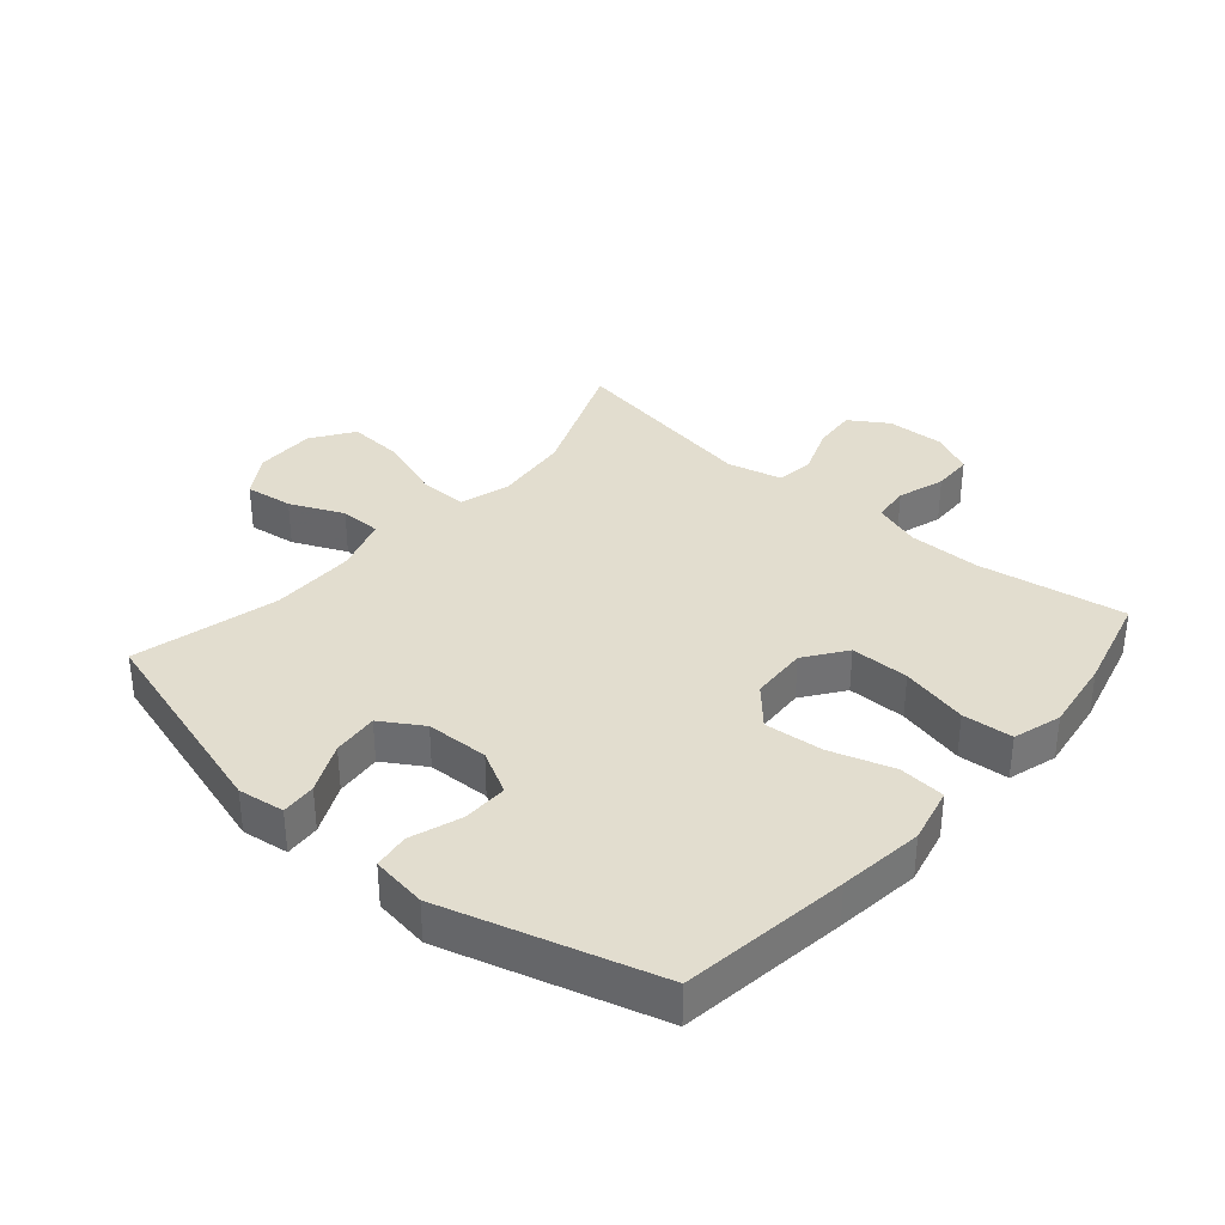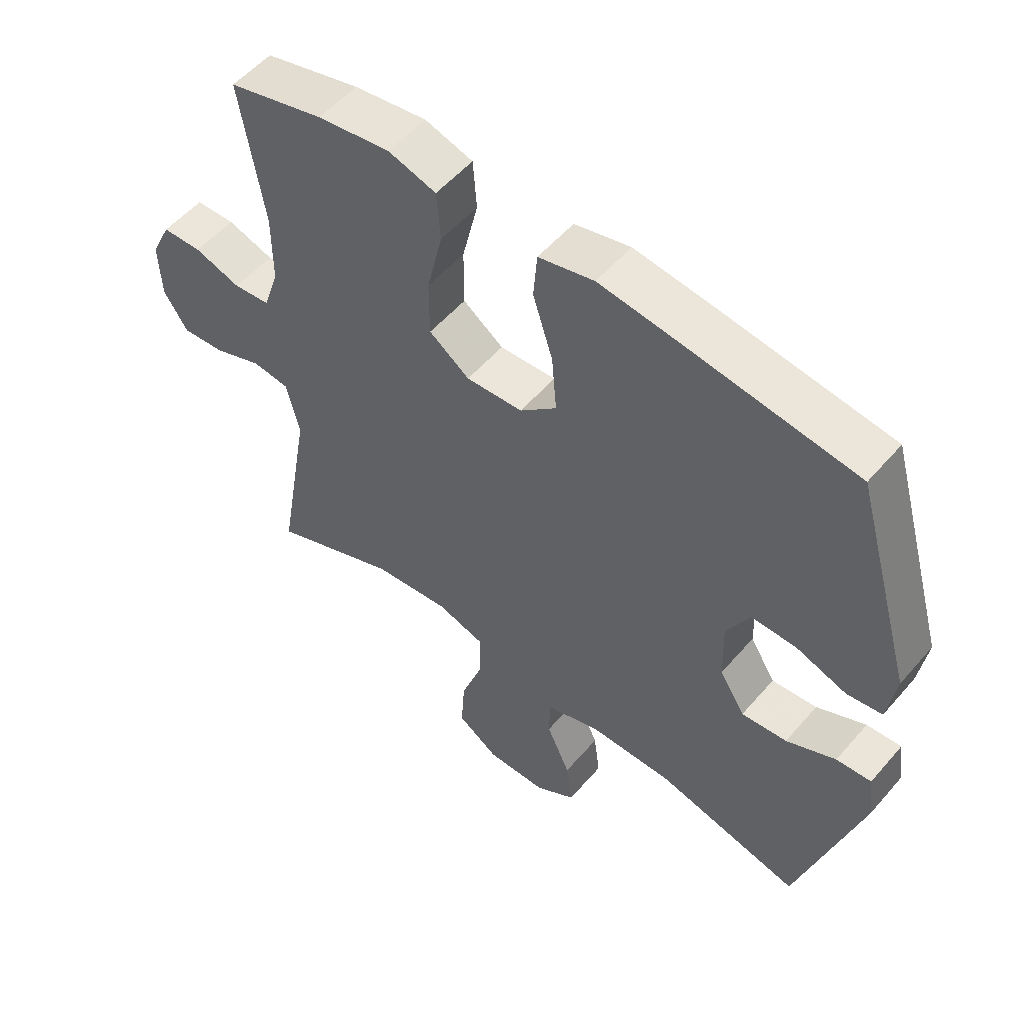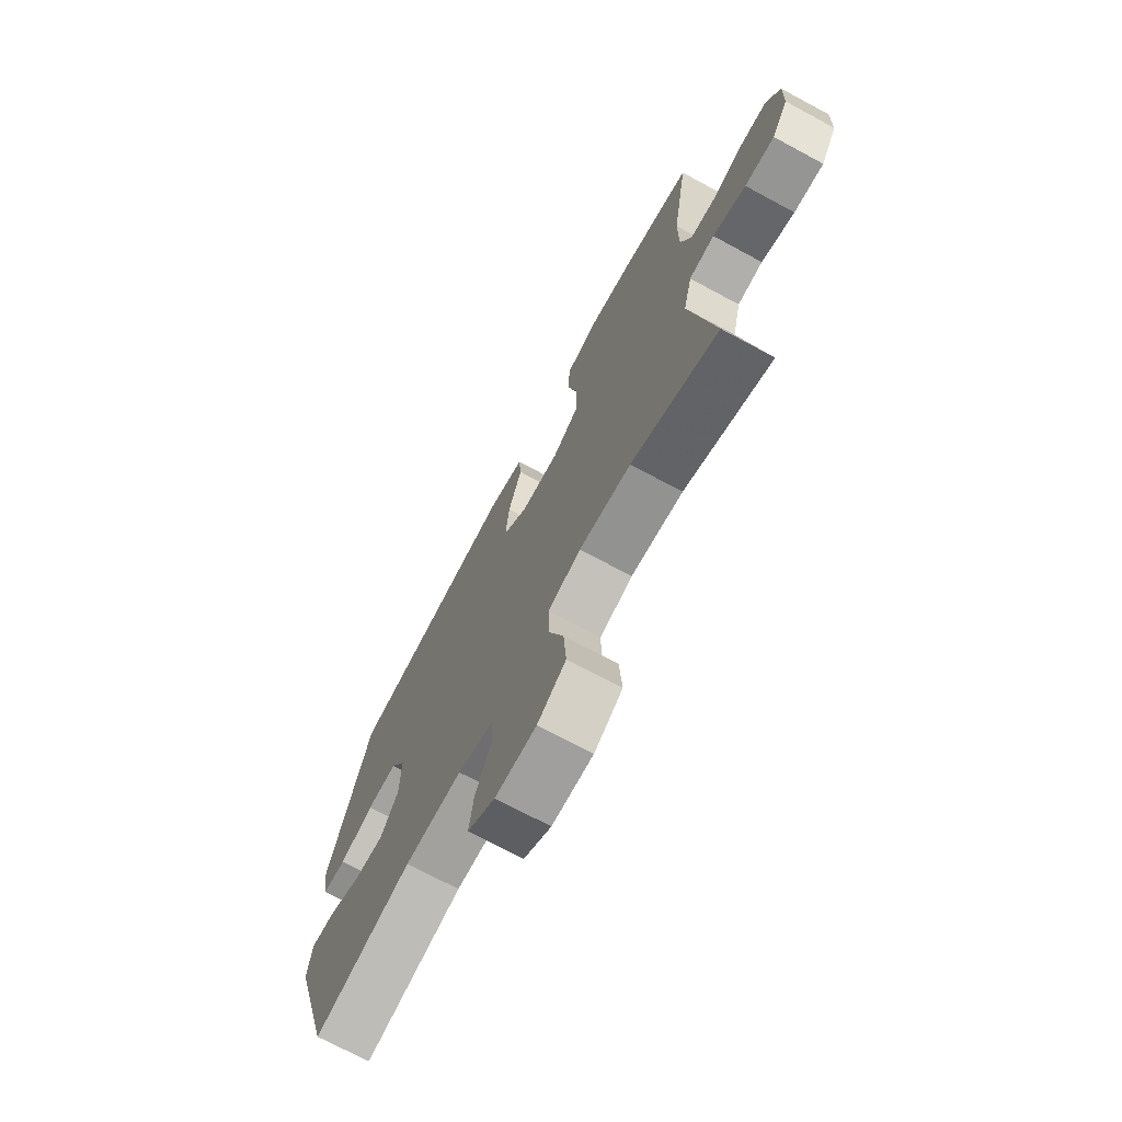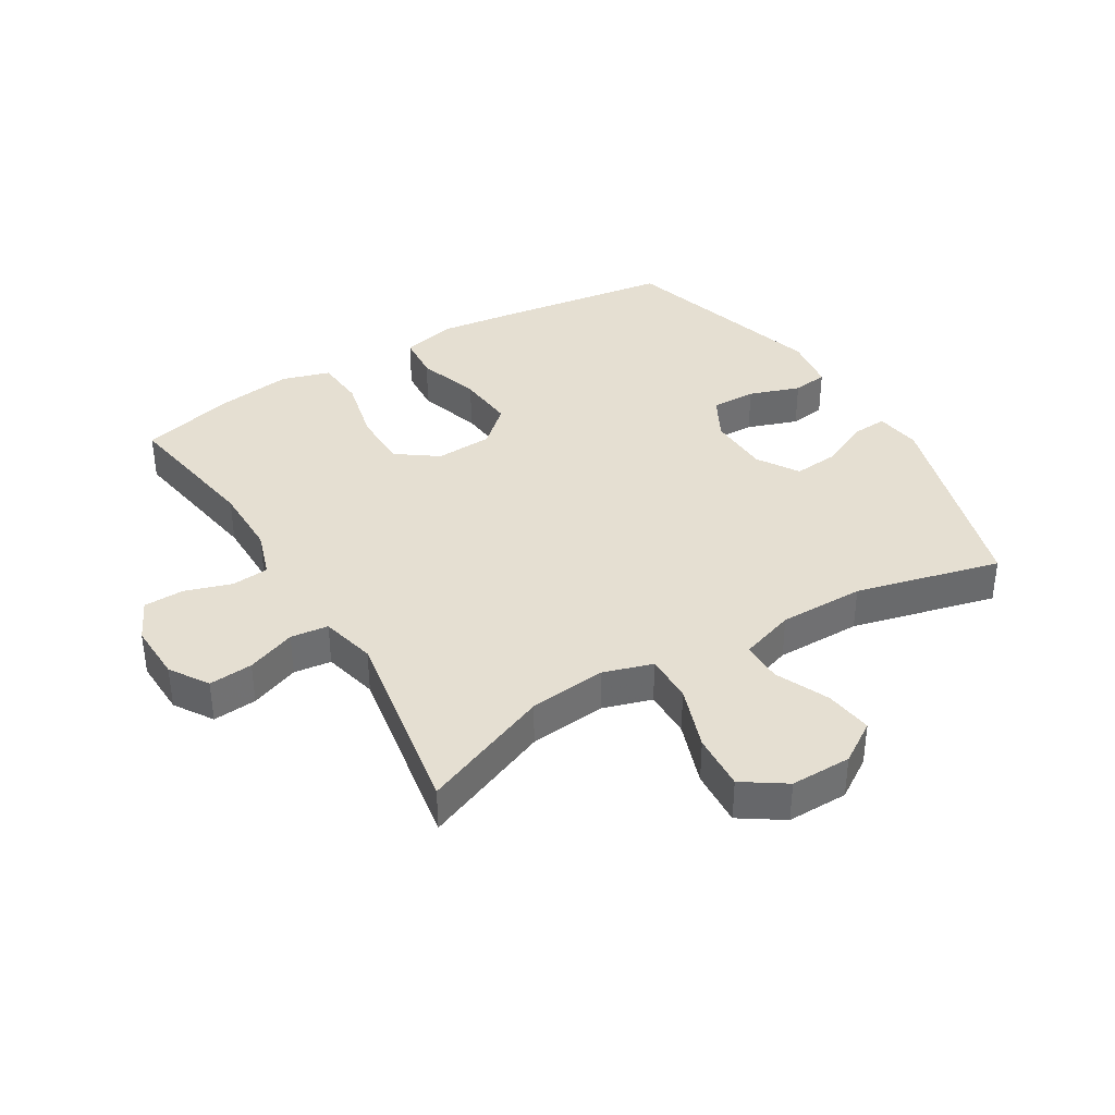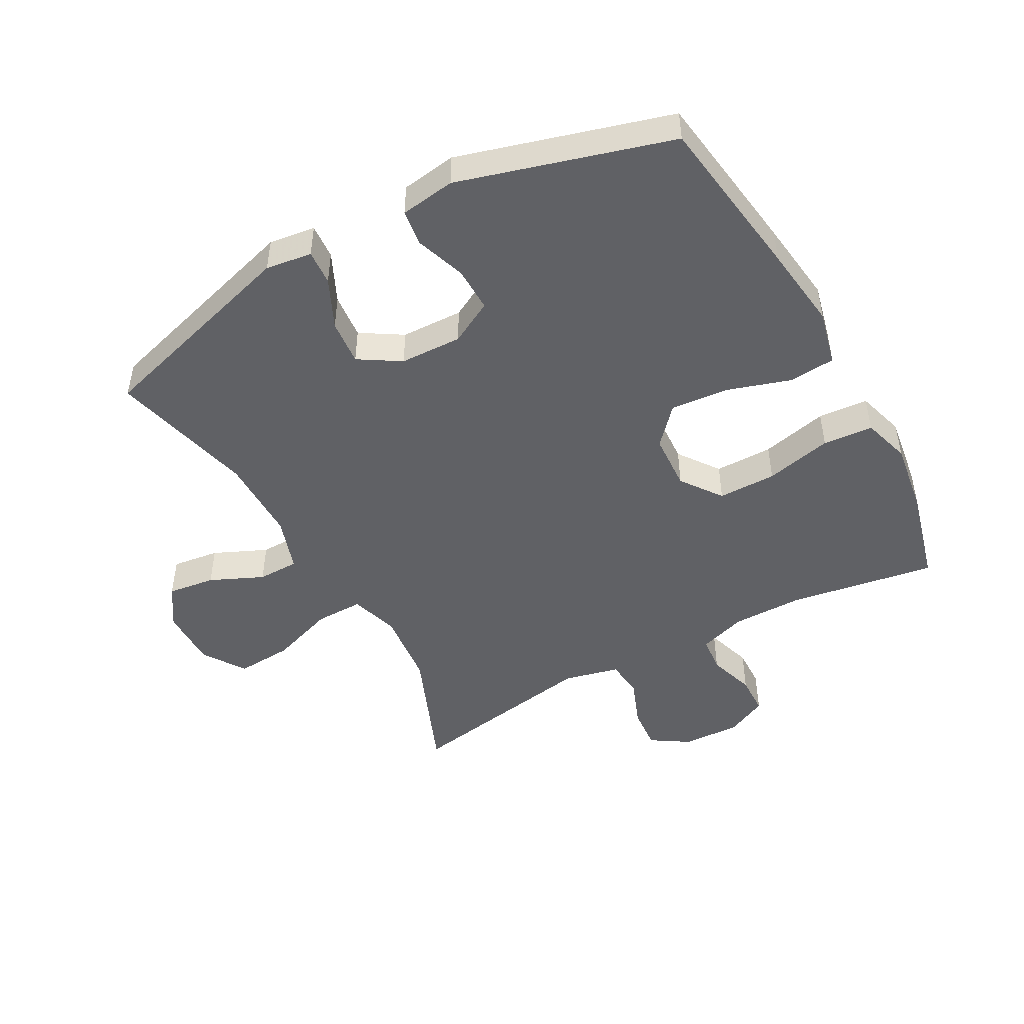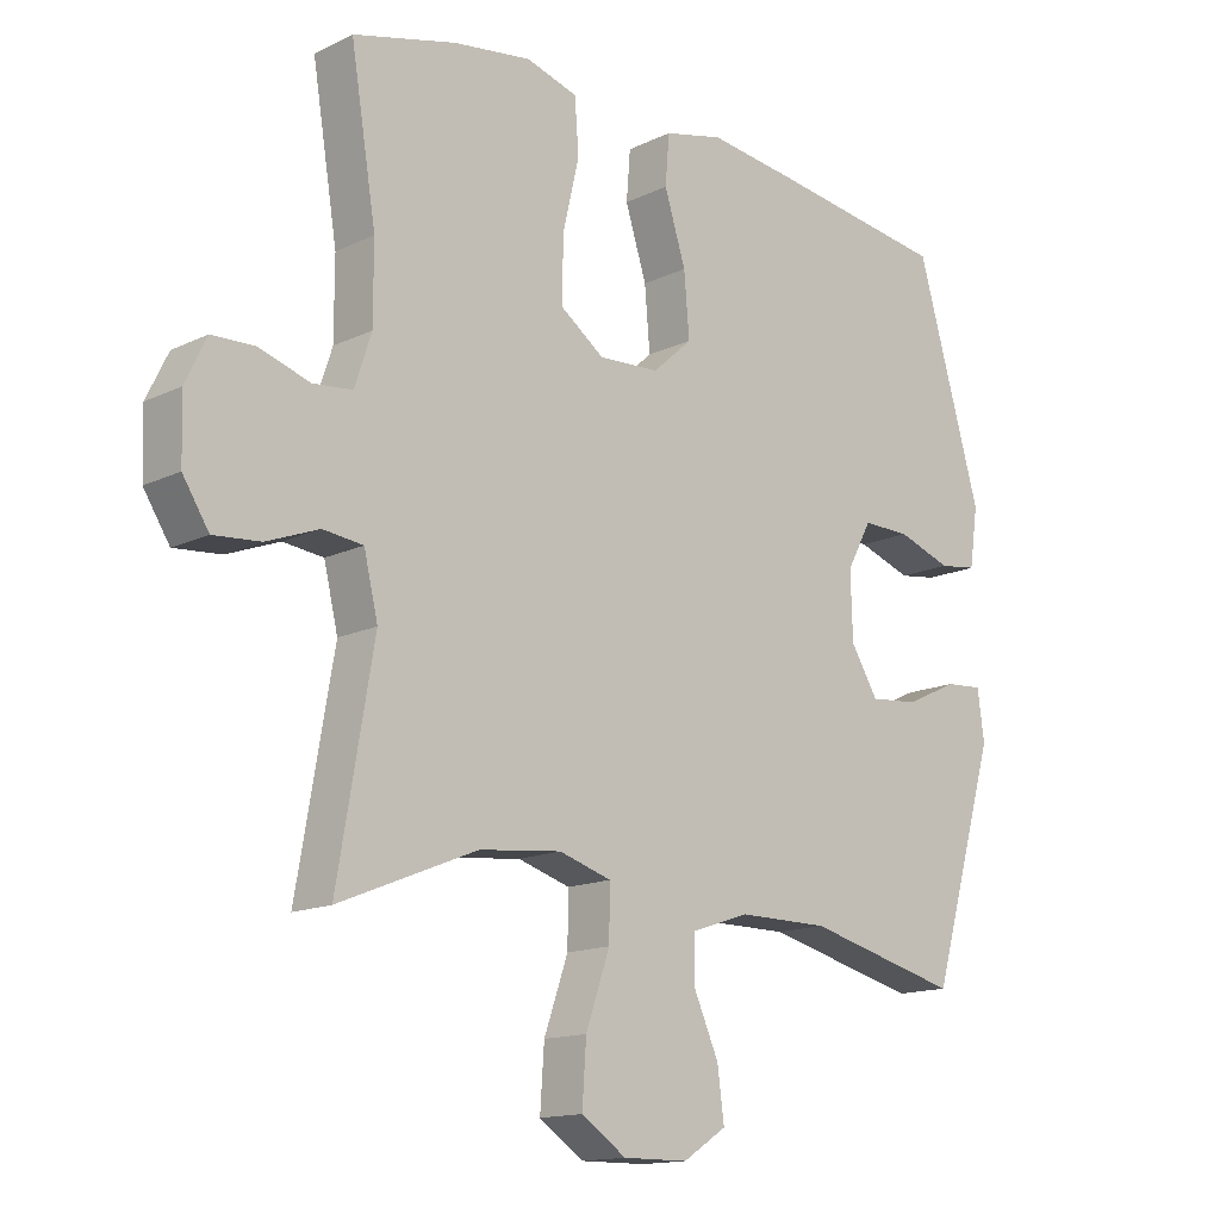
<metadata>
{"format":"obj","ext":"obj","renderer":"f3d","projection":"perspective","resolution":1024,"background":"white","views":[{"elev":35.0,"azim":-49.2,"up":"+Y"},{"elev":54.2,"azim":-140.2,"up":"+Z"},{"elev":-72.0,"azim":61.7,"up":"+Z"},{"elev":37.5,"azim":148.9,"up":"+Y"},{"elev":-47.7,"azim":-61.2,"up":"+Y"},{"elev":-14.5,"azim":136.1,"up":"+Z"}]}
</metadata>
<code>
v -0.5 0.07 0.5
v -0.234 0.07 0.537
v -0.099 0.07 0.554
v -0.01 0.07 0.533
v -0.004 0.07 0.459
v -0.036 0.07 0.358
v -0.044 0.07 0.265
v 0.015 0.07 0.212
v 0.106 0.07 0.207
v 0.171 0.07 0.254
v 0.171 0.07 0.347
v 0.146 0.07 0.454
v 0.152 0.07 0.534
v 0.229 0.07 0.557
v 0.346 0.07 0.54
v 0.5 0.07 0.5
v 0.462 0.07 0.266
v 0.462 0.07 0.152
v 0.487 0.07 0.076
v 0.546 0.07 0.07
v 0.621 0.07 0.094
v 0.685 0.07 0.092
v 0.717 0.07 0.026
v 0.714 0.07 -0.067
v 0.675 0.07 -0.128
v 0.605 0.07 -0.122
v 0.527 0.07 -0.092
v 0.467 0.07 -0.099
v 0.446 0.07 -0.187
v 0.5 0.07 -0.5
v 0.294 0.07 -0.416
v 0.171 0.07 -0.403
v 0.093 0.07 -0.427
v 0.094 0.07 -0.504
v 0.13 0.07 -0.607
v 0.136 0.07 -0.697
v 0.069 0.07 -0.742
v -0.028 0.07 -0.741
v -0.093 0.07 -0.699
v -0.083 0.07 -0.623
v -0.045 0.07 -0.538
v -0.046 0.07 -0.472
v -0.133 0.07 -0.443
v -0.269 0.07 -0.443
v -0.5 0.07 -0.5
v -0.599 0.07 -0.164
v -0.589 0.07 -0.09
v -0.533 0.07 -0.094
v -0.454 0.07 -0.131
v -0.381 0.07 -0.138
v -0.34 0.07 -0.072
v -0.337 0.07 0.027
v -0.374 0.07 0.096
v -0.446 0.07 0.095
v -0.527 0.07 0.067
v -0.584 0.07 0.075
v -0.597 0.07 0.163
v -0.5 0 0.5
v -0.234 0 0.537
v -0.099 0 0.554
v -0.01 0 0.533
v -0.004 0 0.459
v -0.036 0 0.358
v -0.044 0 0.265
v 0.015 0 0.212
v 0.106 0 0.207
v 0.171 0 0.254
v 0.171 0 0.347
v 0.146 0 0.454
v 0.152 0 0.534
v 0.229 0 0.557
v 0.346 0 0.54
v 0.5 0 0.5
v 0.462 0 0.266
v 0.462 0 0.152
v 0.487 0 0.076
v 0.546 0 0.07
v 0.621 0 0.094
v 0.685 0 0.092
v 0.717 0 0.026
v 0.714 0 -0.067
v 0.675 0 -0.128
v 0.605 0 -0.122
v 0.527 0 -0.092
v 0.467 0 -0.099
v 0.446 0 -0.187
v 0.5 0 -0.5
v 0.294 0 -0.416
v 0.171 0 -0.403
v 0.093 0 -0.427
v 0.094 0 -0.504
v 0.13 0 -0.607
v 0.136 0 -0.697
v 0.069 0 -0.742
v -0.028 0 -0.741
v -0.093 0 -0.699
v -0.083 0 -0.623
v -0.045 0 -0.538
v -0.046 0 -0.472
v -0.133 0 -0.443
v -0.269 0 -0.443
v -0.5 0 -0.5
v -0.599 0 -0.164
v -0.589 0 -0.09
v -0.533 0 -0.094
v -0.454 0 -0.131
v -0.381 0 -0.138
v -0.34 0 -0.072
v -0.337 0 0.027
v -0.374 0 0.096
v -0.446 0 0.095
v -0.527 0 0.067
v -0.584 0 0.075
v -0.597 0 0.163
f 54 55 56 57
f 53 54 57 1
f 52 53 1 2
f 51 52 2 3
f 46 47 48 49
f 44 45 46 49
f 43 44 49 50
f 42 43 50 51
f 38 39 40 41
f 38 41 42
f 37 38 42
f 34 35 36 37
f 33 34 37 42
f 29 30 31
f 28 29 31 32
f 24 25 26 27
f 24 27 28
f 23 24 28
f 20 21 22 23
f 19 20 23 28
f 18 19 28 32
f 14 15 16 17
f 11 12 13 14
f 10 11 14 17
f 9 10 17 18
f 3 4 5 6
f 3 6 7
f 51 3 7
f 33 42 51 7
f 32 33 7 8
f 8 9 18 32
f 114 113 112 111
f 58 114 111 110
f 59 58 110 109
f 60 59 109 108
f 106 105 104 103
f 106 103 102 101
f 107 106 101 100
f 108 107 100 99
f 98 97 96 95
f 99 98 95
f 99 95 94
f 94 93 92 91
f 99 94 91 90
f 88 87 86
f 89 88 86 85
f 84 83 82 81
f 85 84 81
f 85 81 80
f 80 79 78 77
f 85 80 77 76
f 89 85 76 75
f 74 73 72 71
f 71 70 69 68
f 74 71 68 67
f 75 74 67 66
f 63 62 61 60
f 64 63 60
f 64 60 108
f 64 108 99 90
f 65 64 90 89
f 89 75 66 65
f 1 58 59 2
f 2 59 60 3
f 3 60 61 4
f 4 61 62 5
f 5 62 63 6
f 6 63 64 7
f 7 64 65 8
f 8 65 66 9
f 9 66 67 10
f 10 67 68 11
f 11 68 69 12
f 12 69 70 13
f 13 70 71 14
f 14 71 72 15
f 15 72 73 16
f 16 73 74 17
f 17 74 75 18
f 18 75 76 19
f 19 76 77 20
f 20 77 78 21
f 21 78 79 22
f 22 79 80 23
f 23 80 81 24
f 24 81 82 25
f 25 82 83 26
f 26 83 84 27
f 27 84 85 28
f 28 85 86 29
f 29 86 87 30
f 30 87 88 31
f 31 88 89 32
f 32 89 90 33
f 33 90 91 34
f 34 91 92 35
f 35 92 93 36
f 36 93 94 37
f 37 94 95 38
f 38 95 96 39
f 39 96 97 40
f 40 97 98 41
f 41 98 99 42
f 42 99 100 43
f 43 100 101 44
f 44 101 102 45
f 45 102 103 46
f 46 103 104 47
f 47 104 105 48
f 48 105 106 49
f 49 106 107 50
f 50 107 108 51
f 51 108 109 52
f 52 109 110 53
f 53 110 111 54
f 54 111 112 55
f 55 112 113 56
f 56 113 114 57
f 57 114 58 1

</code>
